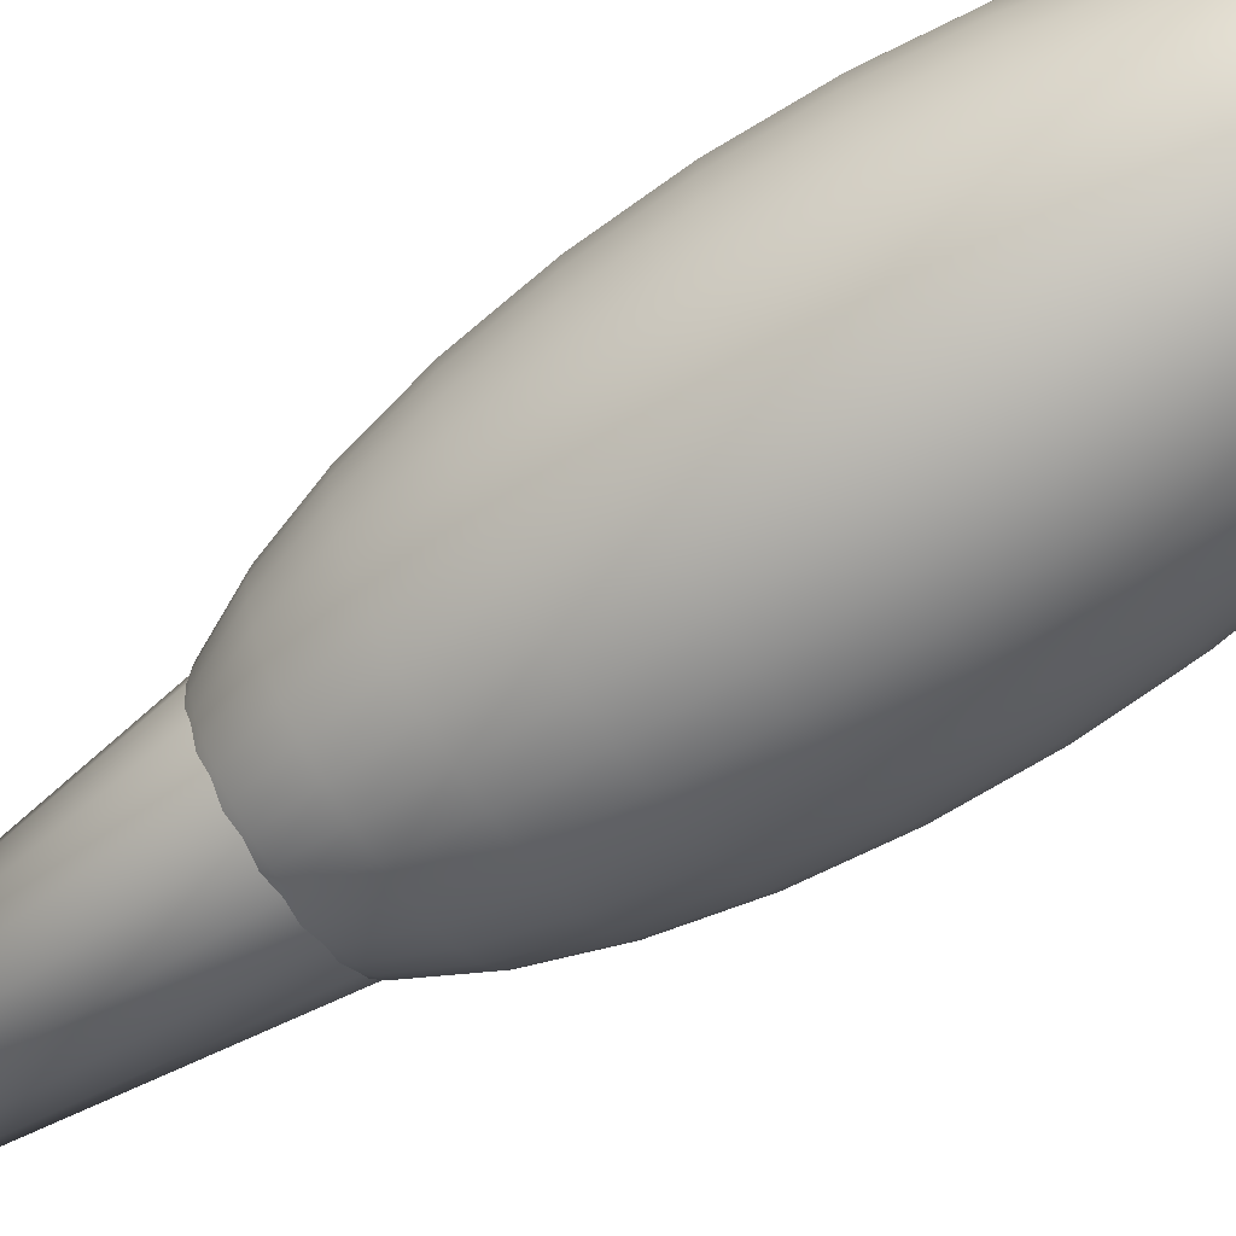
<metadata>
{"format":"obj","ext":"obj","renderer":"f3d","projection":"perspective","resolution":1024,"background":"white","views":[{"elev":-67.6,"azim":-55.8,"up":"+Z"}]}
</metadata>
<code>
o Dart.003
v -0 2.254 -0.217
v 0.08306 2.254 -0.2005
v 0 3.802 0
v -0.08306 2.254 -0.2005
v -0.1535 2.254 -0.1535
v -0.2005 2.254 -0.08306
v -0.217 2.254 0
v -0.2005 2.254 0.08306
v -0.1535 2.254 0.1535
v -0.08306 2.254 0.2005
v -0 2.254 0.217
v 0.08306 2.254 0.2005
v 0.1535 2.254 0.1535
v 0.2005 2.254 0.08306
v 0.217 2.254 0
v 0.2005 2.254 -0.08306
v 0.1535 2.254 -0.1535
v -0.5 -0.1843 0
v -0.5 0.149 0
v 0 -0.1843 0
v 0.5 -0.1843 0
v 0.5 0.149 0
v 0 0.8157 0
v 0 -0.1843 0.5
v 0 0.149 0.5
v 0 -0.1843 0
v -0 -0.1843 -0.5
v 0 0.8157 0
v -0 0.149 -0.5
v 0 2.262 -0.2222
v 0.04335 2.262 -0.218
v 0 2.355 -0.1531
v 0 2.138 -0.2828
v -0.04335 2.262 -0.218
v -0.02986 2.355 -0.1501
v -0.05518 2.138 -0.2774
v -0.08504 2.262 -0.2053
v -0.05858 2.355 -0.1414
v -0.1082 2.138 -0.2613
v -0.1235 2.262 -0.1848
v -0.08504 2.355 -0.1273
v -0.1571 2.138 -0.2352
v -0.1571 2.262 -0.1571
v -0.1082 2.355 -0.1082
v -0.2 2.138 -0.2
v -0.1848 2.262 -0.1235
v -0.1273 2.355 -0.08504
v -0.2352 2.138 -0.1571
v -0.2053 2.262 -0.08504
v -0.1414 2.355 -0.05858
v -0.2613 2.138 -0.1082
v -0.218 2.262 -0.04335
v -0.1501 2.355 -0.02986
v -0.2774 2.138 -0.05518
v -0.2222 2.262 -0
v -0.1531 2.355 -0
v -0.2828 2.138 -0
v -0.218 2.262 0.04335
v -0.1501 2.355 0.02986
v -0.2774 2.138 0.05518
v -0.2053 2.262 0.08504
v -0.1414 2.355 0.05858
v -0.2613 2.138 0.1082
v -0.1848 2.262 0.1235
v -0.1273 2.355 0.08504
v -0.2352 2.138 0.1571
v -0.1571 2.262 0.1571
v -0.1082 2.355 0.1082
v -0.2 2.138 0.2
v -0.1235 2.262 0.1848
v -0.08504 2.355 0.1273
v -0.1571 2.138 0.2352
v -0.08504 2.262 0.2053
v -0.05858 2.355 0.1414
v -0.1082 2.138 0.2613
v -0.04335 2.262 0.218
v -0.02986 2.355 0.1501
v -0.05518 2.138 0.2774
v -0 2.262 0.2222
v -0 2.355 0.1531
v -0 2.138 0.2828
v 0.04335 2.262 0.218
v 0.02986 2.355 0.1501
v 0.05518 2.138 0.2774
v 0.08504 2.262 0.2053
v 0.05858 2.355 0.1414
v 0.1082 2.138 0.2613
v 0.1235 2.262 0.1848
v 0.08504 2.355 0.1273
v 0.1571 2.138 0.2352
v 0.1571 2.262 0.1571
v 0.1082 2.355 0.1082
v 0.2 2.138 0.2
v 0.1848 2.262 0.1235
v 0.1273 2.355 0.08504
v 0.2352 2.138 0.1571
v 0.2053 2.262 0.08504
v 0.1414 2.355 0.05858
v 0.2613 2.138 0.1082
v 0.218 2.262 0.04335
v 0.1501 2.355 0.02986
v 0.2774 2.138 0.05518
v 0.2222 2.262 0
v 0.1531 2.355 0
v 0.2828 2.138 -0
v 0.218 2.262 -0.04335
v 0.1501 2.355 -0.02986
v 0.2774 2.138 -0.05518
v 0.2053 2.262 -0.08504
v 0.1414 2.355 -0.05858
v 0.2613 2.138 -0.1082
v 0.1848 2.262 -0.1235
v 0.1273 2.355 -0.08504
v 0.2352 2.138 -0.1571
v 0.1571 2.262 -0.1571
v 0.1082 2.355 -0.1082
v 0.2 2.138 -0.2
v 0.1235 2.262 -0.1848
v 0.08504 2.355 -0.1273
v 0.1571 2.138 -0.2352
v 0.08504 2.262 -0.2053
v 0.05858 2.355 -0.1414
v 0.1082 2.138 -0.2613
v 0.1273 1.986 -0.3073
v 0.05518 2.138 -0.2774
v 0.06488 1.986 -0.3262
v 0.0721 1.813 -0.3625
v 0 1.986 -0.3326
v 0 1.813 -0.3696
v -0.06488 1.986 -0.3262
v -0.0721 1.813 -0.3625
v -0.1273 1.986 -0.3073
v -0.1414 1.813 -0.3414
v -0.1848 1.986 -0.2765
v -0.2053 1.813 -0.3073
v -0.2352 1.986 -0.2352
v -0.2613 1.813 -0.2613
v -0.2765 1.986 -0.1848
v -0.3073 1.813 -0.2053
v -0.3073 1.986 -0.1273
v -0.3414 1.813 -0.1414
v -0.3262 1.986 -0.06488
v -0.3625 1.813 -0.0721
v -0.3326 1.986 -0
v -0.3696 1.813 -0
v -0.3262 1.986 0.06488
v -0.3625 1.813 0.0721
v -0.3073 1.986 0.1273
v -0.3414 1.813 0.1414
v -0.2765 1.986 0.1848
v -0.3073 1.813 0.2053
v -0.2352 1.986 0.2352
v -0.2613 1.813 0.2613
v -0.1848 1.986 0.2765
v -0.2053 1.813 0.3073
v -0.1273 1.986 0.3073
v -0.1414 1.813 0.3414
v -0.06488 1.986 0.3262
v -0.0721 1.813 0.3625
v -0 1.986 0.3326
v 0 1.813 0.3696
v 0.06488 1.986 0.3262
v 0.0721 1.813 0.3625
v 0.1273 1.986 0.3073
v 0.1414 1.813 0.3414
v 0.1848 1.986 0.2765
v 0.2053 1.813 0.3073
v 0.2352 1.986 0.2352
v 0.2613 1.813 0.2613
v 0.2765 1.986 0.1848
v 0.3073 1.813 0.2053
v 0.3073 1.986 0.1273
v 0.3414 1.813 0.1414
v 0.3262 1.986 0.06488
v 0.3625 1.813 0.0721
v 0.3326 1.986 0
v 0.3696 1.813 -0
v 0.3262 1.986 -0.06488
v 0.3625 1.813 -0.0721
v 0.3073 1.986 -0.1273
v 0.3414 1.813 -0.1414
v 0.2765 1.986 -0.1848
v 0.3073 1.813 -0.2053
v 0.2352 1.986 -0.2352
v 0.2613 1.813 -0.2613
v 0.1848 1.986 -0.2765
v 0.2053 1.813 -0.3073
v 0.218 1.626 -0.3262
v 0.1414 1.813 -0.3414
v 0.1501 1.626 -0.3625
v 0.1531 1.431 -0.3696
v 0.07654 1.626 -0.3848
v 0.07804 1.431 -0.3923
v 0 1.626 -0.3923
v 0 1.431 -0.4
v -0.07654 1.626 -0.3848
v -0.07804 1.431 -0.3923
v -0.1501 1.626 -0.3625
v -0.1531 1.431 -0.3696
v -0.218 1.626 -0.3262
v -0.2222 1.431 -0.3326
v -0.2774 1.626 -0.2774
v -0.2828 1.431 -0.2828
v -0.3262 1.626 -0.218
v -0.3326 1.431 -0.2222
v -0.3625 1.626 -0.1501
v -0.3696 1.431 -0.1531
v -0.3848 1.626 -0.07654
v -0.3923 1.431 -0.07804
v -0.3923 1.626 -0
v -0.4 1.431 -0
v -0.3848 1.626 0.07654
v -0.3923 1.431 0.07804
v -0.3625 1.626 0.1501
v -0.3696 1.431 0.1531
v -0.3262 1.626 0.218
v -0.3326 1.431 0.2222
v -0.2774 1.626 0.2774
v -0.2828 1.431 0.2828
v -0.218 1.626 0.3262
v -0.2222 1.431 0.3326
v -0.1501 1.626 0.3625
v -0.1531 1.431 0.3696
v -0.07654 1.626 0.3848
v -0.07804 1.431 0.3923
v -0 1.626 0.3923
v -0 1.431 0.4
v 0.07654 1.626 0.3848
v 0.07804 1.431 0.3923
v 0.1501 1.626 0.3625
v 0.1531 1.431 0.3696
v 0.218 1.626 0.3262
v 0.2222 1.431 0.3326
v 0.2774 1.626 0.2774
v 0.2828 1.431 0.2828
v 0.3262 1.626 0.218
v 0.3326 1.431 0.2222
v 0.3625 1.626 0.1501
v 0.3696 1.431 0.1531
v 0.3848 1.626 0.07654
v 0.3923 1.431 0.07804
v 0.3923 1.626 0
v 0.4 1.431 0
v 0.3848 1.626 -0.07654
v 0.3923 1.431 -0.07804
v 0.3625 1.626 -0.1501
v 0.3696 1.431 -0.1531
v 0.3262 1.626 -0.218
v 0.3326 1.431 -0.2222
v 0.2774 1.626 -0.2774
v 0.2828 1.431 -0.2828
v 0.2774 1.236 -0.2774
v 0.2222 1.431 -0.3326
v 0.218 1.236 -0.3262
v 0.2053 1.048 -0.3073
v 0.1501 1.236 -0.3625
v 0.1414 1.048 -0.3414
v 0.07654 1.236 -0.3848
v 0.0721 1.048 -0.3625
v 0 1.236 -0.3923
v 0 1.048 -0.3696
v -0.07654 1.236 -0.3848
v -0.0721 1.048 -0.3625
v -0.1501 1.236 -0.3625
v -0.1414 1.048 -0.3414
v -0.218 1.236 -0.3262
v -0.2053 1.048 -0.3073
v -0.2774 1.236 -0.2774
v -0.2613 1.048 -0.2613
v -0.3262 1.236 -0.218
v -0.3073 1.048 -0.2053
v -0.3625 1.236 -0.1501
v -0.3414 1.048 -0.1414
v -0.3848 1.236 -0.07654
v -0.3625 1.048 -0.0721
v -0.3923 1.236 -0
v -0.3696 1.048 -0
v -0.3848 1.236 0.07654
v -0.3625 1.048 0.0721
v -0.3625 1.236 0.1501
v -0.3414 1.048 0.1414
v -0.3262 1.236 0.218
v -0.3073 1.048 0.2053
v -0.2774 1.236 0.2774
v -0.2613 1.048 0.2613
v -0.218 1.236 0.3262
v -0.2053 1.048 0.3073
v -0.1501 1.236 0.3625
v -0.1414 1.048 0.3414
v -0.07654 1.236 0.3848
v -0.0721 1.048 0.3625
v -0 1.236 0.3923
v 0 1.048 0.3696
v 0.07654 1.236 0.3848
v 0.0721 1.048 0.3625
v 0.1501 1.236 0.3625
v 0.1414 1.048 0.3414
v 0.218 1.236 0.3262
v 0.2053 1.048 0.3073
v 0.2774 1.236 0.2774
v 0.2613 1.048 0.2613
v 0.3262 1.236 0.218
v 0.3073 1.048 0.2053
v 0.3625 1.236 0.1501
v 0.3414 1.048 0.1414
v 0.3848 1.236 0.07654
v 0.3625 1.048 0.0721
v 0.3923 1.236 0
v 0.3696 1.048 -0
v 0.3848 1.236 -0.07654
v 0.3625 1.048 -0.0721
v 0.3625 1.236 -0.1501
v 0.3414 1.048 -0.1414
v 0.3262 1.236 -0.218
v 0.3073 1.048 -0.2053
v 0.2765 0.8752 -0.1848
v 0.2613 1.048 -0.2613
v 0.2352 0.8752 -0.2352
v 0.2 0.7237 -0.2
v 0.1848 0.8752 -0.2765
v 0.1571 0.7237 -0.2352
v 0.1273 0.8752 -0.3073
v 0.1082 0.7237 -0.2613
v 0.06488 0.8752 -0.3262
v 0.05518 0.7237 -0.2774
v 0 0.8752 -0.3326
v 0 0.7237 -0.2828
v -0.06488 0.8752 -0.3262
v -0.05518 0.7237 -0.2774
v -0.1273 0.8752 -0.3073
v -0.1082 0.7237 -0.2613
v -0.1848 0.8752 -0.2765
v -0.1571 0.7237 -0.2352
v -0.2352 0.8752 -0.2352
v -0.2 0.7237 -0.2
v -0.2765 0.8752 -0.1848
v -0.2352 0.7237 -0.1571
v -0.3073 0.8752 -0.1273
v -0.2613 0.7237 -0.1082
v -0.3262 0.8752 -0.06488
v -0.2774 0.7237 -0.05518
v -0.3326 0.8752 -0
v -0.2828 0.7237 -0
v -0.3262 0.8752 0.06488
v -0.2774 0.7237 0.05518
v -0.3073 0.8752 0.1273
v -0.2613 0.7237 0.1082
v -0.2765 0.8752 0.1848
v -0.2352 0.7237 0.1571
v -0.2352 0.8752 0.2352
v -0.2 0.7237 0.2
v -0.1848 0.8752 0.2765
v -0.1571 0.7237 0.2352
v -0.1273 0.8752 0.3073
v -0.1082 0.7237 0.2613
v -0.06488 0.8752 0.3262
v -0.05518 0.7237 0.2774
v -0 0.8752 0.3326
v -0 0.7237 0.2828
v 0.06488 0.8752 0.3262
v 0.05518 0.7237 0.2774
v 0.1273 0.8752 0.3073
v 0.1082 0.7237 0.2613
v 0.1848 0.8752 0.2765
v 0.1571 0.7237 0.2352
v 0.2352 0.8752 0.2352
v 0.2 0.7237 0.2
v 0.2765 0.8752 0.1848
v 0.2352 0.7237 0.1571
v 0.3073 0.8752 0.1273
v 0.2613 0.7237 0.1082
v 0.3262 0.8752 0.06488
v 0.2774 0.7237 0.05518
v 0.3326 0.8752 0
v 0.2828 0.7237 -0
v 0.3262 0.8752 -0.06488
v 0.2774 0.7237 -0.05518
v 0.3073 0.8752 -0.1273
v 0.2613 0.7237 -0.1082
v 0.2053 0.5993 -0.08504
v 0.2352 0.7237 -0.1571
v 0.1848 0.5993 -0.1235
v 0.1273 0.5069 -0.08504
v 0.1571 0.5993 -0.1571
v 0.1082 0.5069 -0.1082
v 0.1235 0.5993 -0.1848
v 0.08504 0.5069 -0.1273
v 0.08504 0.5993 -0.2053
v 0.05858 0.5069 -0.1414
v 0.04335 0.5993 -0.218
v 0.02986 0.5069 -0.1501
v 0 0.5993 -0.2222
v 0 0.5069 -0.1531
v -0.04335 0.5993 -0.218
v -0.02986 0.5069 -0.1501
v -0.08504 0.5993 -0.2053
v -0.05858 0.5069 -0.1414
v -0.1235 0.5993 -0.1848
v -0.08504 0.5069 -0.1273
v -0.1571 0.5993 -0.1571
v -0.1082 0.5069 -0.1082
v -0.1848 0.5993 -0.1235
v -0.1273 0.5069 -0.08504
v -0.2053 0.5993 -0.08504
v -0.1414 0.5069 -0.05858
v -0.218 0.5993 -0.04335
v -0.1501 0.5069 -0.02986
v -0.2222 0.5993 -0
v -0.1531 0.5069 -0
v -0.218 0.5993 0.04335
v -0.1501 0.5069 0.02986
v -0.2053 0.5993 0.08504
v -0.1414 0.5069 0.05858
v -0.1848 0.5993 0.1235
v -0.1273 0.5069 0.08504
v -0.1571 0.5993 0.1571
v -0.1082 0.5069 0.1082
v -0.1235 0.5993 0.1848
v -0.08504 0.5069 0.1273
v -0.08504 0.5993 0.2053
v -0.05858 0.5069 0.1414
v -0.04335 0.5993 0.218
v -0.02986 0.5069 0.1501
v -0 0.5993 0.2222
v -0 0.5069 0.1531
v 0.04335 0.5993 0.218
v 0.02986 0.5069 0.1501
v 0.08504 0.5993 0.2053
v 0.05858 0.5069 0.1414
v 0.1235 0.5993 0.1848
v 0.08504 0.5069 0.1273
v 0.1571 0.5993 0.1571
v 0.1082 0.5069 0.1082
v 0.1848 0.5993 0.1235
v 0.1273 0.5069 0.08504
v 0.2053 0.5993 0.08504
v 0.1414 0.5069 0.05858
v 0.218 0.5993 0.04335
v 0.1501 0.5069 0.02986
v 0.2222 0.5993 0
v 0.1531 0.5069 0
v 0.218 0.5993 -0.04335
v 0.1501 0.5069 -0.02986
v 0.07654 0.45 -0.01522
v 0.1414 0.5069 -0.05858
v 0.0721 0.45 -0.02986
v 0.06488 0.45 -0.04335
v 0 0.4308 0
v -0.05518 0.45 0.05518
v 0 0.45 -0.07804
v 0.01522 0.45 -0.07654
v 0.02986 0.45 -0.0721
v 0.04335 0.45 -0.06488
v 0.05518 0.45 -0.05518
v 0.07804 0.45 0
v 0.07654 0.45 0.01522
v 0.0721 0.45 0.02986
v 0.06488 0.45 0.04335
v 0.05518 0.45 0.05518
v 0.04335 0.45 0.06488
v 0.02986 0.45 0.0721
v 0.01522 0.45 0.07654
v -0 0.45 0.07804
v -0.01522 0.45 0.07654
v -0.02986 0.45 0.0721
v -0.04335 0.45 0.06488
v -0.06488 0.45 0.04335
v -0.0721 0.45 0.02986
v -0.07654 0.45 0.01522
v -0.07804 0.45 -0
v -0.07654 0.45 -0.01522
v -0.0721 0.45 -0.02986
v -0.06488 0.45 -0.04335
v -0.05518 0.45 -0.05518
v -0.04335 0.45 -0.06488
v -0.02986 0.45 -0.0721
v -0.01522 0.45 -0.07654
v 0.02986 2.412 -0.0721
v 0.02986 2.355 -0.1501
v 0.01522 2.412 -0.07654
v 0 2.431 0
v 0 2.412 -0.07804
v -0.01522 2.412 -0.07654
v -0.02986 2.412 -0.0721
v -0.04335 2.412 -0.06488
v -0.05518 2.412 -0.05518
v -0.06488 2.412 -0.04335
v -0.0721 2.412 -0.02986
v -0.07654 2.412 -0.01522
v -0.07804 2.412 -0
v -0.07654 2.412 0.01522
v -0.0721 2.412 0.02986
v -0.06488 2.412 0.04335
v -0.05518 2.412 0.05518
v -0.04335 2.412 0.06488
v -0.02986 2.412 0.0721
v -0.01522 2.412 0.07654
v -0 2.412 0.07804
v 0.01522 2.412 0.07654
v 0.02986 2.412 0.0721
v 0.04335 2.412 0.06488
v 0.05518 2.412 0.05518
v 0.06488 2.412 0.04335
v 0.0721 2.412 0.02986
v 0.07654 2.412 0.01522
v 0.07804 2.412 0
v 0.07654 2.412 -0.01522
v 0.0721 2.412 -0.02986
v 0.06488 2.412 -0.04335
v 0.05518 2.412 -0.05518
v 0.04335 2.412 -0.06488
f 1 3 2
f 4 3 1
f 5 3 4
f 6 3 5
f 7 3 6
f 8 3 7
f 9 3 8
f 10 3 9
f 11 3 10
f 12 3 11
f 13 3 12
f 14 3 13
f 15 3 14
f 16 3 15
f 17 3 16
f 2 3 17
f 18 20 21 22 23 19
f 24 26 27 29 28 25
f 30 32 479 31
f 33 30 31 125
f 34 35 32 30
f 36 34 30 33
f 37 38 35 34
f 39 37 34 36
f 40 41 38 37
f 42 40 37 39
f 43 44 41 40
f 45 43 40 42
f 46 47 44 43
f 48 46 43 45
f 49 50 47 46
f 51 49 46 48
f 52 53 50 49
f 54 52 49 51
f 55 56 53 52
f 57 55 52 54
f 58 59 56 55
f 60 58 55 57
f 61 62 59 58
f 63 61 58 60
f 64 65 62 61
f 66 64 61 63
f 67 68 65 64
f 69 67 64 66
f 70 71 68 67
f 72 70 67 69
f 73 74 71 70
f 75 73 70 72
f 76 77 74 73
f 78 76 73 75
f 79 80 77 76
f 81 79 76 78
f 82 83 80 79
f 84 82 79 81
f 85 86 83 82
f 87 85 82 84
f 88 89 86 85
f 90 88 85 87
f 91 92 89 88
f 93 91 88 90
f 94 95 92 91
f 96 94 91 93
f 97 98 95 94
f 99 97 94 96
f 100 101 98 97
f 102 100 97 99
f 103 104 101 100
f 105 103 100 102
f 106 107 104 103
f 108 106 103 105
f 109 110 107 106
f 111 109 106 108
f 112 113 110 109
f 114 112 109 111
f 115 116 113 112
f 117 115 112 114
f 118 119 116 115
f 120 118 115 117
f 121 122 119 118
f 123 121 118 120
f 31 479 122 121
f 125 31 121 123
f 126 125 123 124
f 124 123 120 186
f 128 33 125 126
f 129 128 126 127
f 127 126 124 189
f 130 36 33 128
f 131 130 128 129
f 132 39 36 130
f 133 132 130 131
f 134 42 39 132
f 135 134 132 133
f 136 45 42 134
f 137 136 134 135
f 138 48 45 136
f 139 138 136 137
f 140 51 48 138
f 141 140 138 139
f 142 54 51 140
f 143 142 140 141
f 144 57 54 142
f 145 144 142 143
f 146 60 57 144
f 147 146 144 145
f 148 63 60 146
f 149 148 146 147
f 150 66 63 148
f 151 150 148 149
f 152 69 66 150
f 153 152 150 151
f 154 72 69 152
f 155 154 152 153
f 156 75 72 154
f 157 156 154 155
f 158 78 75 156
f 159 158 156 157
f 160 81 78 158
f 161 160 158 159
f 162 84 81 160
f 163 162 160 161
f 164 87 84 162
f 165 164 162 163
f 166 90 87 164
f 167 166 164 165
f 168 93 90 166
f 169 168 166 167
f 170 96 93 168
f 171 170 168 169
f 172 99 96 170
f 173 172 170 171
f 174 102 99 172
f 175 174 172 173
f 176 105 102 174
f 177 176 174 175
f 178 108 105 176
f 179 178 176 177
f 180 111 108 178
f 181 180 178 179
f 182 114 111 180
f 183 182 180 181
f 184 117 114 182
f 185 184 182 183
f 186 120 117 184
f 187 186 184 185
f 189 124 186 187
f 190 189 187 188
f 188 187 185 250
f 192 127 189 190
f 193 192 190 191
f 191 190 188 253
f 194 129 127 192
f 195 194 192 193
f 197 196 194 195
f 196 131 129 194
f 198 133 131 196
f 199 198 196 197
f 200 135 133 198
f 201 200 198 199
f 202 137 135 200
f 203 202 200 201
f 204 139 137 202
f 205 204 202 203
f 206 141 139 204
f 207 206 204 205
f 208 143 141 206
f 209 208 206 207
f 210 145 143 208
f 211 210 208 209
f 212 147 145 210
f 213 212 210 211
f 214 149 147 212
f 215 214 212 213
f 216 151 149 214
f 217 216 214 215
f 218 153 151 216
f 219 218 216 217
f 220 155 153 218
f 221 220 218 219
f 222 157 155 220
f 223 222 220 221
f 224 159 157 222
f 225 224 222 223
f 226 161 159 224
f 227 226 224 225
f 228 163 161 226
f 229 228 226 227
f 230 165 163 228
f 231 230 228 229
f 232 167 165 230
f 233 232 230 231
f 234 169 167 232
f 235 234 232 233
f 236 171 169 234
f 237 236 234 235
f 238 173 171 236
f 239 238 236 237
f 240 175 173 238
f 241 240 238 239
f 242 177 175 240
f 243 242 240 241
f 244 179 177 242
f 245 244 242 243
f 246 181 179 244
f 247 246 244 245
f 248 183 181 246
f 249 248 246 247
f 250 185 183 248
f 251 250 248 249
f 253 188 250 251
f 254 253 251 252
f 252 251 249 314
f 256 191 253 254
f 257 256 254 255
f 255 254 252 317
f 258 193 191 256
f 259 258 256 257
f 260 195 193 258
f 261 260 258 259
f 262 197 195 260
f 263 262 260 261
f 264 199 197 262
f 265 264 262 263
f 266 201 199 264
f 267 266 264 265
f 268 203 201 266
f 269 268 266 267
f 270 205 203 268
f 271 270 268 269
f 272 207 205 270
f 273 272 270 271
f 274 209 207 272
f 275 274 272 273
f 276 211 209 274
f 277 276 274 275
f 278 213 211 276
f 279 278 276 277
f 280 215 213 278
f 281 280 278 279
f 282 217 215 280
f 283 282 280 281
f 284 219 217 282
f 285 284 282 283
f 286 221 219 284
f 287 286 284 285
f 288 223 221 286
f 289 288 286 287
f 290 225 223 288
f 291 290 288 289
f 292 227 225 290
f 293 292 290 291
f 294 229 227 292
f 295 294 292 293
f 296 231 229 294
f 297 296 294 295
f 298 233 231 296
f 299 298 296 297
f 300 235 233 298
f 301 300 298 299
f 302 237 235 300
f 303 302 300 301
f 304 239 237 302
f 305 304 302 303
f 306 241 239 304
f 307 306 304 305
f 308 243 241 306
f 309 308 306 307
f 310 245 243 308
f 311 310 308 309
f 312 247 245 310
f 313 312 310 311
f 314 249 247 312
f 315 314 312 313
f 317 252 314 315
f 318 317 315 316
f 316 315 313 378
f 320 255 317 318
f 321 320 318 319
f 319 318 316 381
f 322 257 255 320
f 323 322 320 321
f 324 259 257 322
f 325 324 322 323
f 326 261 259 324
f 327 326 324 325
f 328 263 261 326
f 329 328 326 327
f 330 265 263 328
f 331 330 328 329
f 332 267 265 330
f 333 332 330 331
f 334 269 267 332
f 335 334 332 333
f 336 271 269 334
f 337 336 334 335
f 338 273 271 336
f 339 338 336 337
f 340 275 273 338
f 341 340 338 339
f 342 277 275 340
f 343 342 340 341
f 344 279 277 342
f 345 344 342 343
f 346 281 279 344
f 347 346 344 345
f 348 283 281 346
f 349 348 346 347
f 350 285 283 348
f 351 350 348 349
f 352 287 285 350
f 353 352 350 351
f 354 289 287 352
f 355 354 352 353
f 356 291 289 354
f 357 356 354 355
f 358 293 291 356
f 359 358 356 357
f 360 295 293 358
f 361 360 358 359
f 362 297 295 360
f 363 362 360 361
f 364 299 297 362
f 365 364 362 363
f 366 301 299 364
f 367 366 364 365
f 368 303 301 366
f 369 368 366 367
f 370 305 303 368
f 371 370 368 369
f 372 307 305 370
f 373 372 370 371
f 374 309 307 372
f 375 374 372 373
f 376 311 309 374
f 377 376 374 375
f 378 313 311 376
f 379 378 376 377
f 381 316 378 379
f 382 381 379 380
f 380 379 377 442
f 384 319 381 382
f 385 384 382 383
f 383 382 380 445
f 386 321 319 384
f 387 386 384 385
f 388 323 321 386
f 389 388 386 387
f 390 325 323 388
f 391 390 388 389
f 392 327 325 390
f 393 392 390 391
f 394 329 327 392
f 395 394 392 393
f 396 331 329 394
f 397 396 394 395
f 398 333 331 396
f 399 398 396 397
f 400 335 333 398
f 401 400 398 399
f 402 337 335 400
f 403 402 400 401
f 404 339 337 402
f 405 404 402 403
f 406 341 339 404
f 407 406 404 405
f 408 343 341 406
f 409 408 406 407
f 410 345 343 408
f 411 410 408 409
f 412 347 345 410
f 413 412 410 411
f 414 349 347 412
f 415 414 412 413
f 416 351 349 414
f 417 416 414 415
f 418 353 351 416
f 419 418 416 417
f 420 355 353 418
f 421 420 418 419
f 422 357 355 420
f 423 422 420 421
f 424 359 357 422
f 425 424 422 423
f 426 361 359 424
f 427 426 424 425
f 428 363 361 426
f 429 428 426 427
f 430 365 363 428
f 431 430 428 429
f 432 367 365 430
f 433 432 430 431
f 434 369 367 432
f 435 434 432 433
f 436 371 369 434
f 437 436 434 435
f 438 373 371 436
f 439 438 436 437
f 440 375 373 438
f 441 440 438 439
f 442 377 375 440
f 443 442 440 441
f 445 380 442 443
f 446 445 443 444
f 444 443 441 455
f 447 383 445 446
f 448 447 446
f 448 446 444
f 448 466 449
f 448 449 467
f 448 450 451
f 448 477 450
f 448 451 452
f 448 452 453
f 448 453 454
f 448 454 447
f 448 444 455
f 448 455 456
f 448 456 457
f 448 457 458
f 448 458 459
f 448 459 460
f 448 460 461
f 448 461 462
f 448 462 463
f 448 463 464
f 448 464 465
f 448 465 466
f 448 467 468
f 448 468 469
f 448 469 470
f 448 470 471
f 448 471 472
f 448 472 473
f 448 473 474
f 448 474 475
f 448 475 476
f 448 476 477
f 476 397 395 477
f 477 395 393 450
f 475 399 397 476
f 474 401 399 475
f 473 403 401 474
f 472 405 403 473
f 471 407 405 472
f 470 409 407 471
f 469 411 409 470
f 468 413 411 469
f 467 415 413 468
f 449 417 415 467
f 465 421 419 466
f 466 419 417 449
f 464 423 421 465
f 463 425 423 464
f 462 427 425 463
f 461 429 427 462
f 460 431 429 461
f 459 433 431 460
f 458 435 433 459
f 457 437 435 458
f 456 439 437 457
f 455 441 439 456
f 453 387 385 454
f 454 385 383 447
f 452 389 387 453
f 451 391 389 452
f 450 393 391 451
f 479 480 478 122
f 122 478 511 119
f 32 482 480 479
f 480 481 478
f 482 481 480
f 35 483 482 32
f 483 481 482
f 38 484 483 35
f 484 481 483
f 41 485 484 38
f 485 481 484
f 44 486 485 41
f 486 481 485
f 47 487 486 44
f 487 481 486
f 50 488 487 47
f 488 481 487
f 53 489 488 50
f 489 481 488
f 56 490 489 53
f 490 481 489
f 59 491 490 56
f 491 481 490
f 62 492 491 59
f 492 481 491
f 65 493 492 62
f 493 481 492
f 68 494 493 65
f 494 481 493
f 71 495 494 68
f 495 481 494
f 74 496 495 71
f 496 481 495
f 77 497 496 74
f 497 481 496
f 80 498 497 77
f 498 481 497
f 83 499 498 80
f 499 481 498
f 86 500 499 83
f 500 481 499
f 89 501 500 86
f 501 481 500
f 92 502 501 89
f 502 481 501
f 95 503 502 92
f 503 481 502
f 98 504 503 95
f 504 481 503
f 101 505 504 98
f 505 481 504
f 104 506 505 101
f 506 481 505
f 107 507 506 104
f 507 481 506
f 110 508 507 107
f 508 481 507
f 509 481 508
f 113 509 508 110
f 116 510 509 113
f 510 481 509
f 119 511 510 116
f 511 481 510
f 478 481 511
l 26 28

</code>
